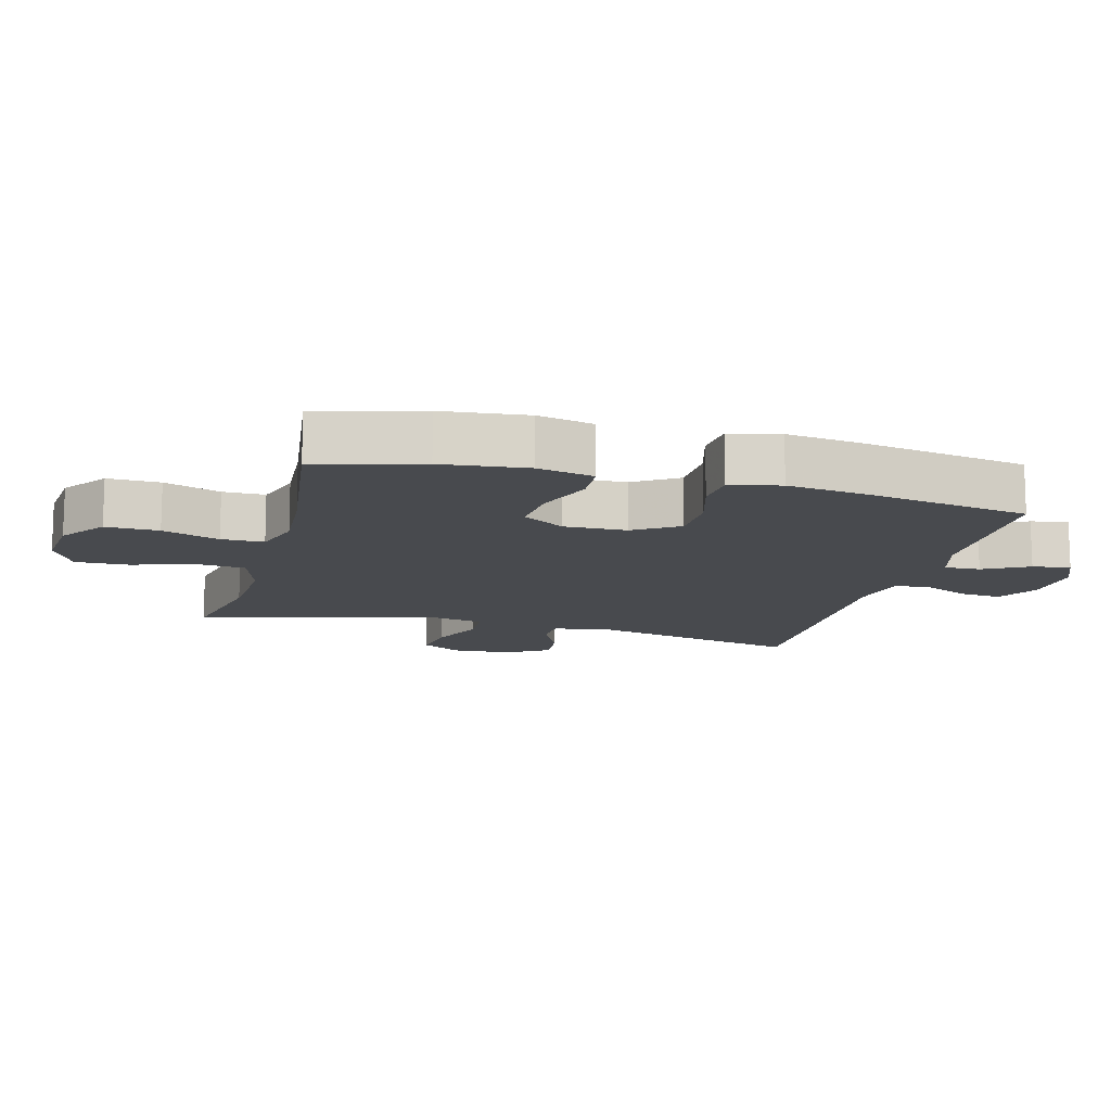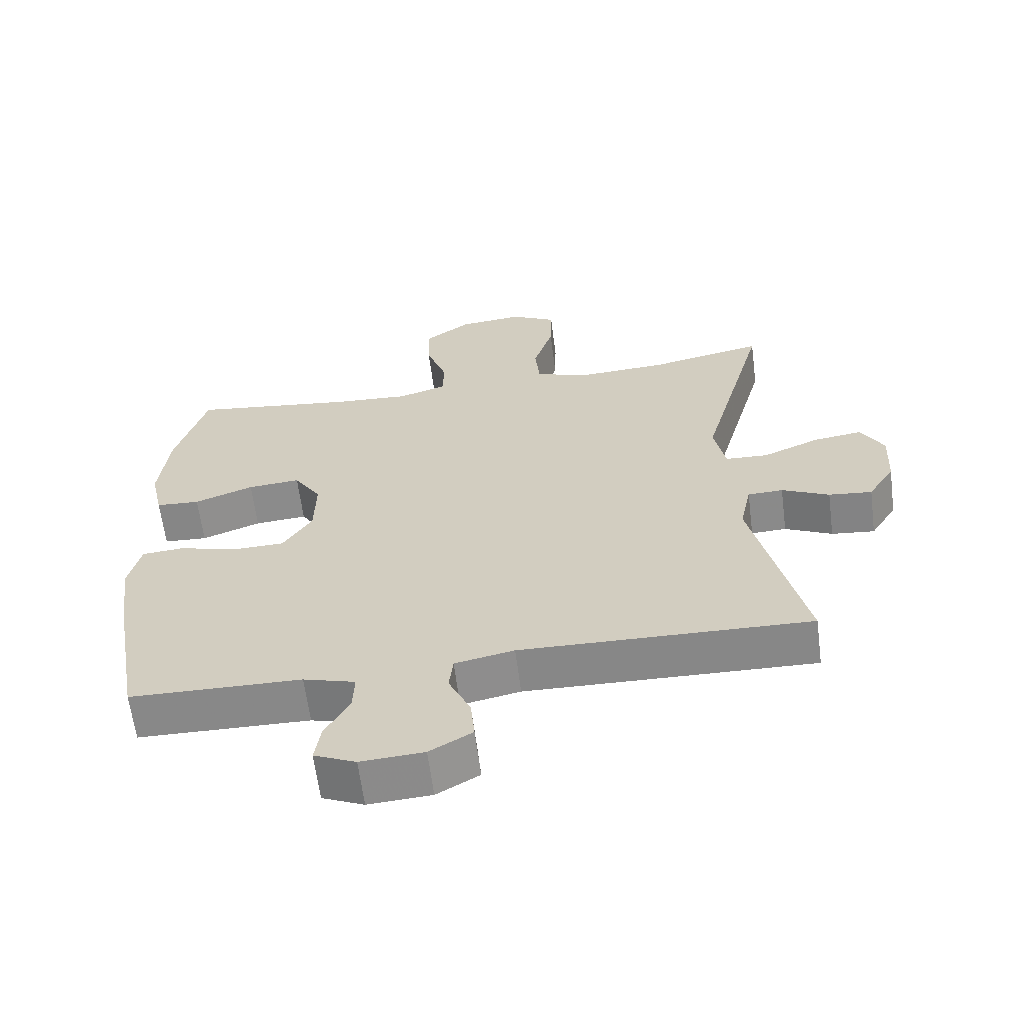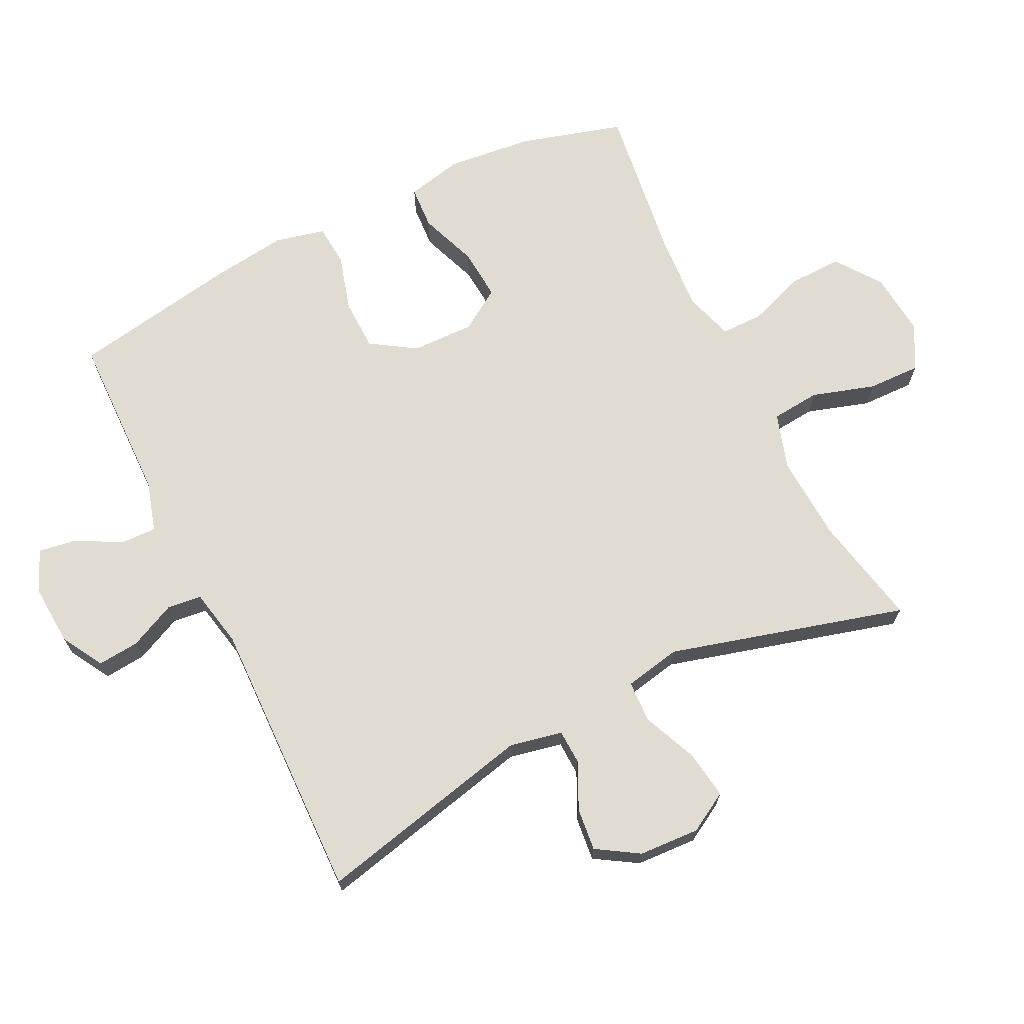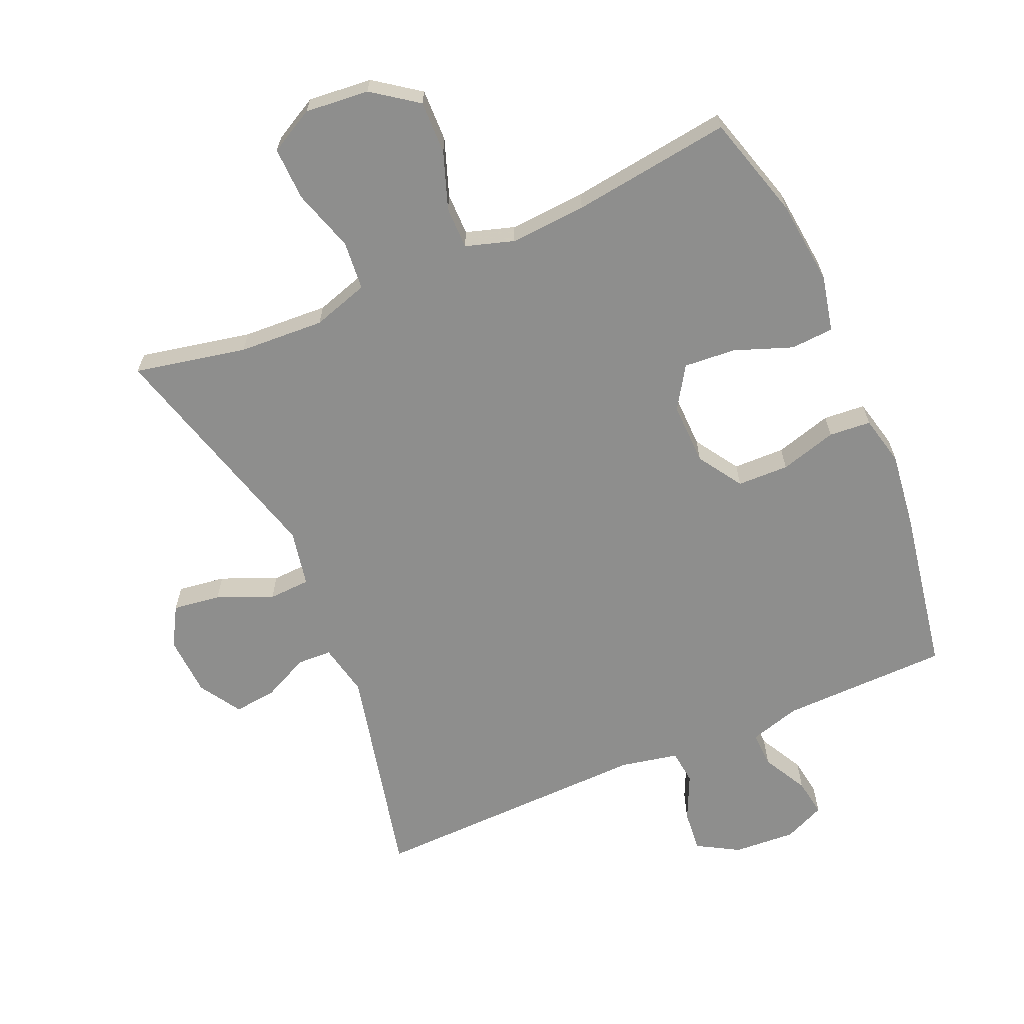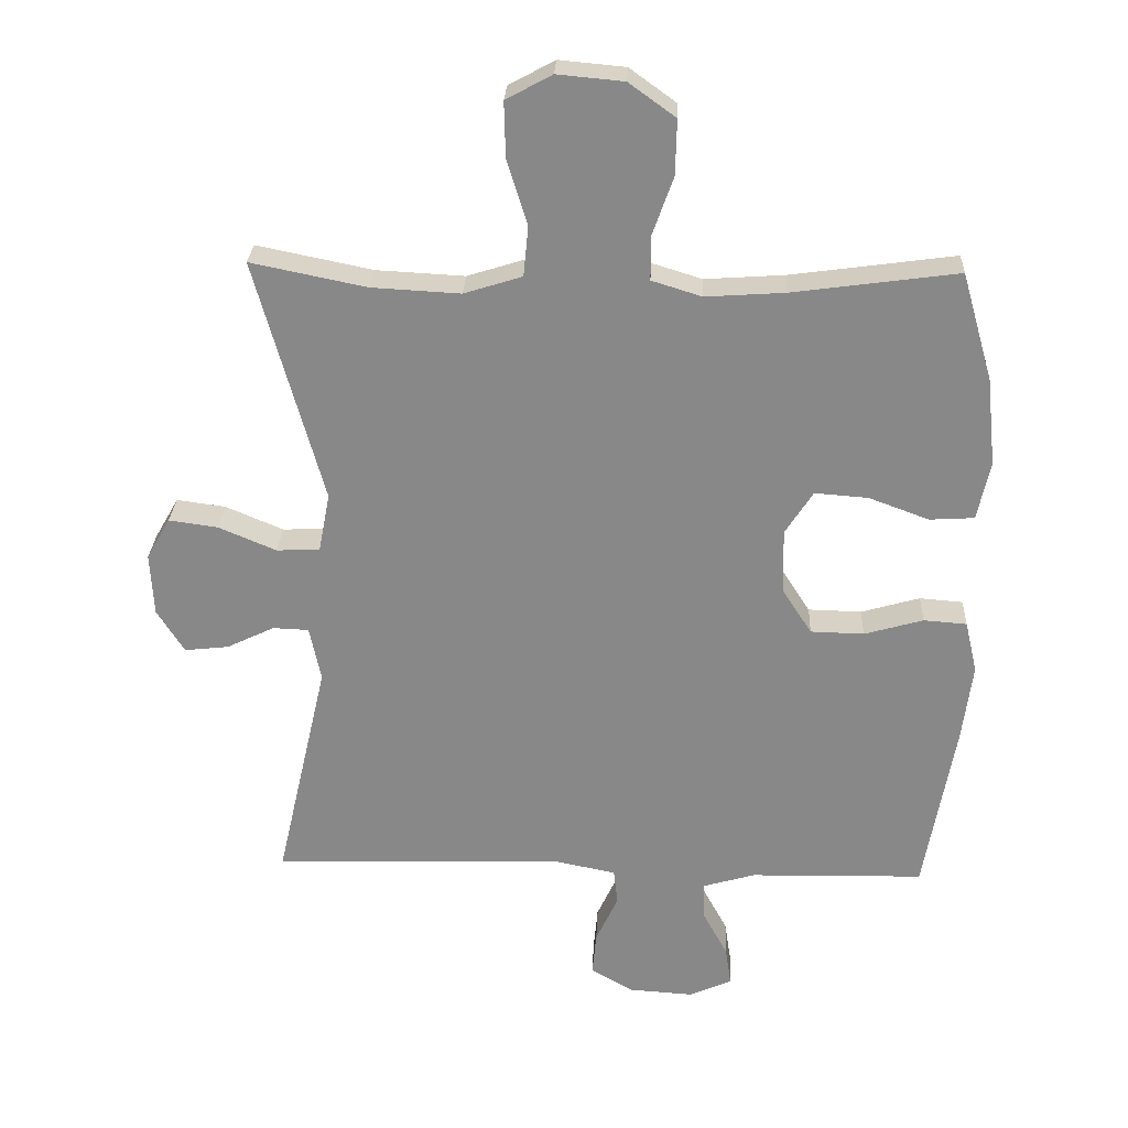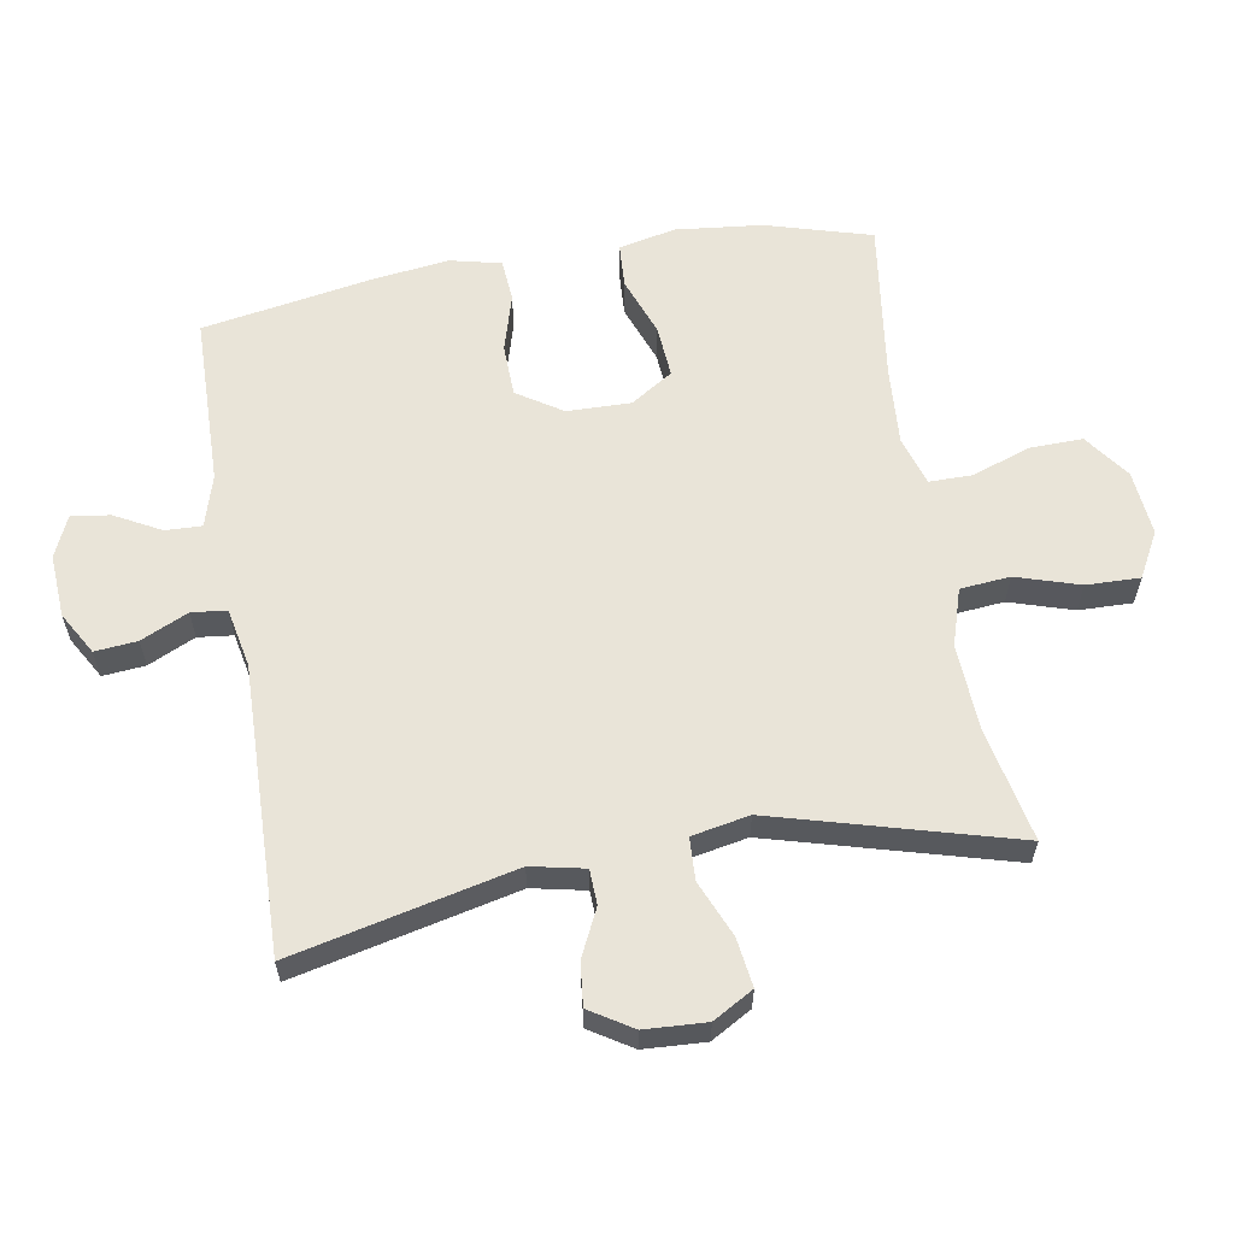
<metadata>
{"format":"obj","ext":"obj","renderer":"f3d","projection":"perspective","resolution":1024,"background":"white","views":[{"elev":-13.0,"azim":75.0,"up":"+Y"},{"elev":-62.9,"azim":-172.7,"up":"+Z"},{"elev":69.0,"azim":-116.3,"up":"+Y"},{"elev":-64.9,"azim":23.5,"up":"+Y"},{"elev":27.0,"azim":2.5,"up":"+Z"},{"elev":60.5,"azim":-99.7,"up":"+Y"}]}
</metadata>
<code>
v 0.5 0.07 0.5
v 0.546 0.07 0.341
v 0.56 0.07 0.21
v 0.541 0.07 0.124
v 0.475 0.07 0.12
v 0.386 0.07 0.153
v 0.307 0.07 0.159
v 0.266 0.07 0.095
v 0.268 0.07 -0.001
v 0.312 0.07 -0.069
v 0.391 0.07 -0.071
v 0.478 0.07 -0.046
v 0.542 0.07 -0.051
v 0.56 0.07 -0.128
v 0.545 0.07 -0.244
v 0.5 0.07 -0.5
v 0.242 0.07 -0.505
v 0.164 0.07 -0.528
v 0.166 0.07 -0.583
v 0.203 0.07 -0.652
v 0.212 0.07 -0.71
v 0.149 0.07 -0.738
v 0.054 0.07 -0.732
v -0.01 0.07 -0.695
v -0.004 0.07 -0.631
v 0.029 0.07 -0.56
v 0.023 0.07 -0.507
v -0.066 0.07 -0.489
v -0.5 0.07 -0.5
v -0.423 0.07 -0.165
v -0.44 0.07 -0.084
v -0.493 0.07 -0.082
v -0.564 0.07 -0.116
v -0.629 0.07 -0.123
v -0.669 0.07 -0.059
v -0.674 0.07 0.034
v -0.639 0.07 0.095
v -0.566 0.07 0.085
v -0.481 0.07 0.049
v -0.417 0.07 0.052
v -0.4 0.07 0.139
v -0.5 0.07 0.5
v -0.329 0.07 0.465
v -0.198 0.07 0.458
v -0.112 0.07 0.485
v -0.105 0.07 0.56
v -0.135 0.07 0.656
v -0.137 0.07 0.737
v -0.069 0.07 0.774
v 0.029 0.07 0.765
v 0.098 0.07 0.715
v 0.096 0.07 0.634
v 0.065 0.07 0.547
v 0.065 0.07 0.482
v 0.139 0.07 0.459
v 0.256 0.07 0.467
v 0.5 0 0.5
v 0.546 0 0.341
v 0.56 0 0.21
v 0.541 0 0.124
v 0.475 0 0.12
v 0.386 0 0.153
v 0.307 0 0.159
v 0.266 0 0.095
v 0.268 0 -0.001
v 0.312 0 -0.069
v 0.391 0 -0.071
v 0.478 0 -0.046
v 0.542 0 -0.051
v 0.56 0 -0.128
v 0.545 0 -0.244
v 0.5 0 -0.5
v 0.242 0 -0.505
v 0.164 0 -0.528
v 0.166 0 -0.583
v 0.203 0 -0.652
v 0.212 0 -0.71
v 0.149 0 -0.738
v 0.054 0 -0.732
v -0.01 0 -0.695
v -0.004 0 -0.631
v 0.029 0 -0.56
v 0.023 0 -0.507
v -0.066 0 -0.489
v -0.5 0 -0.5
v -0.423 0 -0.165
v -0.44 0 -0.084
v -0.493 0 -0.082
v -0.564 0 -0.116
v -0.629 0 -0.123
v -0.669 0 -0.059
v -0.674 0 0.034
v -0.639 0 0.095
v -0.566 0 0.085
v -0.481 0 0.049
v -0.417 0 0.052
v -0.4 0 0.139
v -0.5 0 0.5
v -0.329 0 0.465
v -0.198 0 0.458
v -0.112 0 0.485
v -0.105 0 0.56
v -0.135 0 0.656
v -0.137 0 0.737
v -0.069 0 0.774
v 0.029 0 0.765
v 0.098 0 0.715
v 0.096 0 0.634
v 0.065 0 0.547
v 0.065 0 0.482
v 0.139 0 0.459
v 0.256 0 0.467
f 50 51 52 53
f 50 53 54
f 49 50 54
f 46 47 48 49
f 45 46 49 54
f 44 45 54 55
f 41 42 43
f 40 41 43 44
f 36 37 38 39
f 36 39 40
f 35 36 40
f 32 33 34 35
f 31 32 35 40
f 30 31 40 44
f 28 29 30 44
f 23 24 25 26
f 23 26 27
f 22 23 27
f 19 20 21 22
f 18 19 22 27
f 17 18 27 28
f 11 12 13 14
f 10 11 14 15
f 3 4 5 6
f 3 6 7
f 56 1 2 3
f 55 56 3 7
f 10 15 16 17
f 9 10 17 28
f 8 9 28 44
f 7 8 44 55
f 109 108 107 106
f 110 109 106
f 110 106 105
f 105 104 103 102
f 110 105 102 101
f 111 110 101 100
f 99 98 97
f 100 99 97 96
f 95 94 93 92
f 96 95 92
f 96 92 91
f 91 90 89 88
f 96 91 88 87
f 100 96 87 86
f 100 86 85 84
f 82 81 80 79
f 83 82 79
f 83 79 78
f 78 77 76 75
f 83 78 75 74
f 84 83 74 73
f 70 69 68 67
f 71 70 67 66
f 62 61 60 59
f 63 62 59
f 59 58 57 112
f 63 59 112 111
f 73 72 71 66
f 84 73 66 65
f 100 84 65 64
f 111 100 64 63
f 1 57 58 2
f 2 58 59 3
f 3 59 60 4
f 4 60 61 5
f 5 61 62 6
f 6 62 63 7
f 7 63 64 8
f 8 64 65 9
f 9 65 66 10
f 10 66 67 11
f 11 67 68 12
f 12 68 69 13
f 13 69 70 14
f 14 70 71 15
f 15 71 72 16
f 16 72 73 17
f 17 73 74 18
f 18 74 75 19
f 19 75 76 20
f 20 76 77 21
f 21 77 78 22
f 22 78 79 23
f 23 79 80 24
f 24 80 81 25
f 25 81 82 26
f 26 82 83 27
f 27 83 84 28
f 28 84 85 29
f 29 85 86 30
f 30 86 87 31
f 31 87 88 32
f 32 88 89 33
f 33 89 90 34
f 34 90 91 35
f 35 91 92 36
f 36 92 93 37
f 37 93 94 38
f 38 94 95 39
f 39 95 96 40
f 40 96 97 41
f 41 97 98 42
f 42 98 99 43
f 43 99 100 44
f 44 100 101 45
f 45 101 102 46
f 46 102 103 47
f 47 103 104 48
f 48 104 105 49
f 49 105 106 50
f 50 106 107 51
f 51 107 108 52
f 52 108 109 53
f 53 109 110 54
f 54 110 111 55
f 55 111 112 56
f 56 112 57 1

</code>
